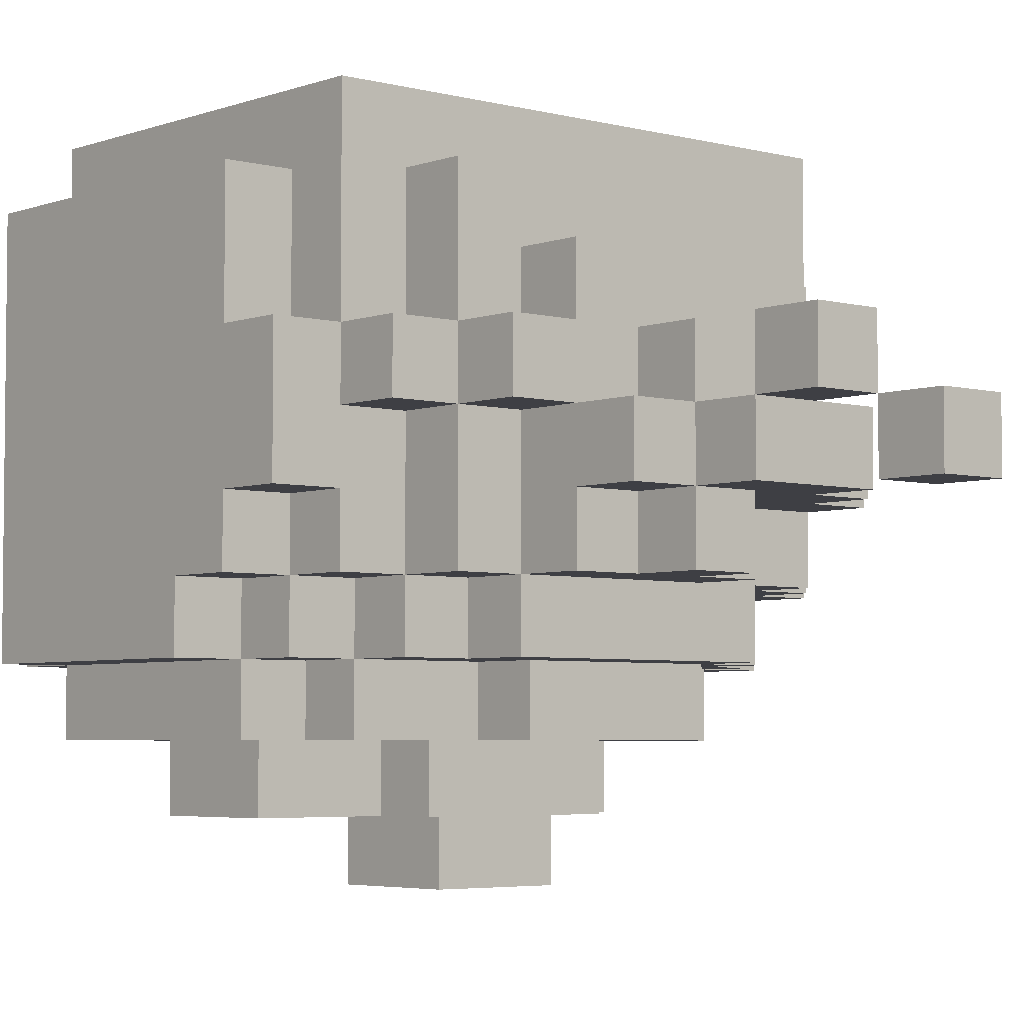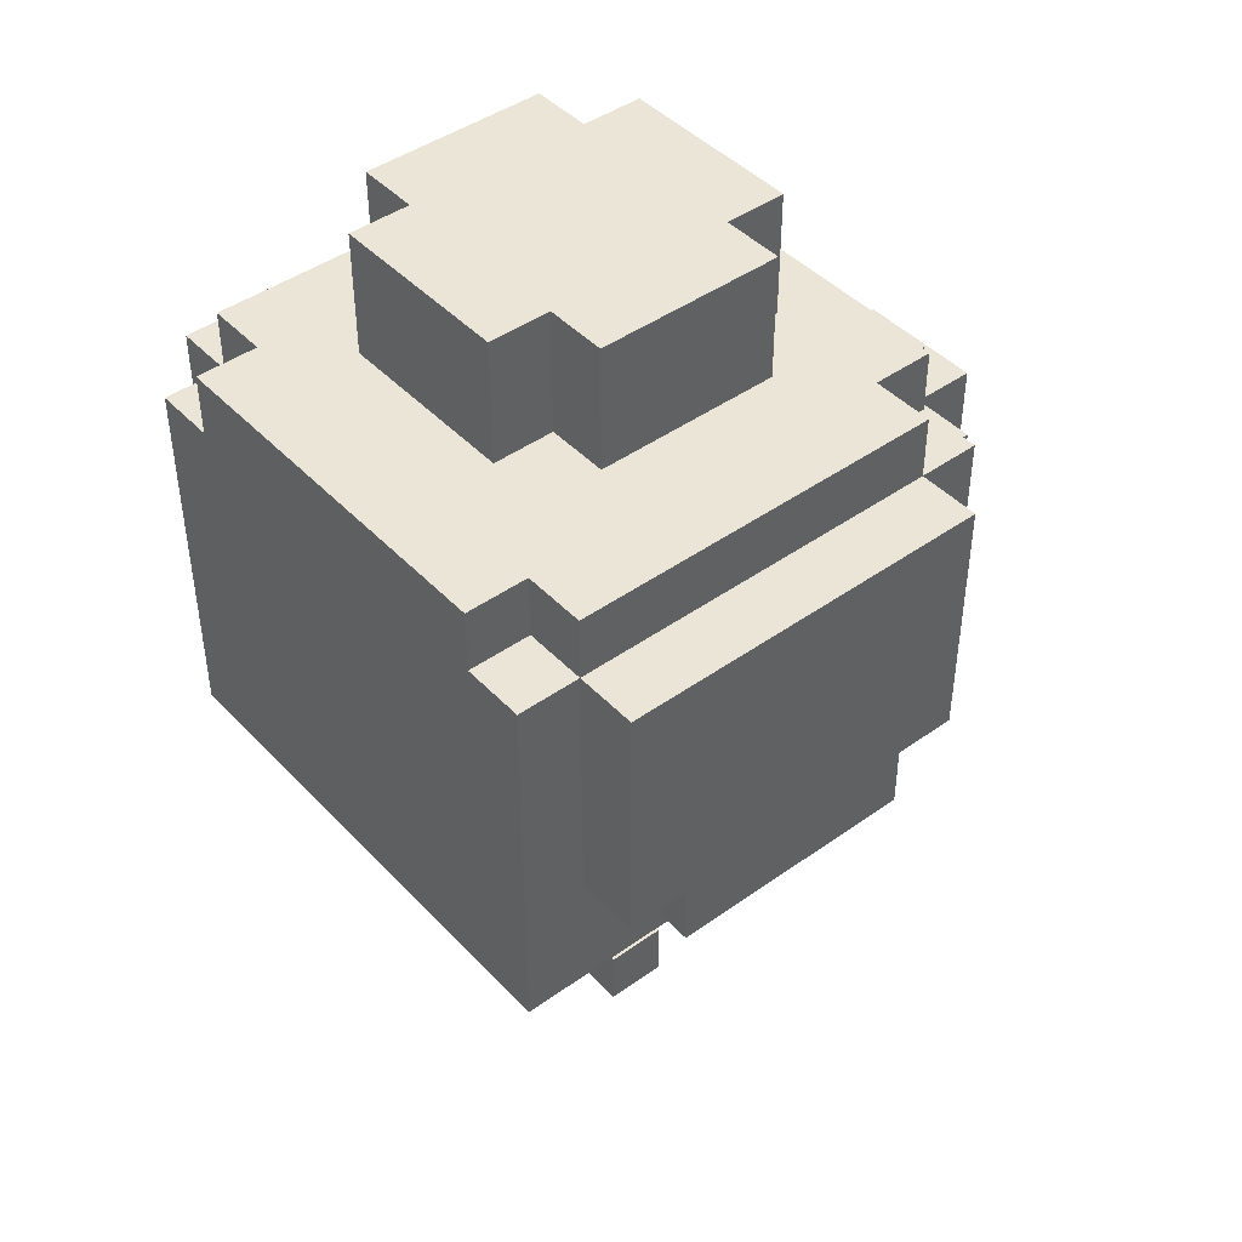
<metadata>
{"format":"obj","ext":"obj","renderer":"f3d","projection":"perspective","resolution":1024,"background":"white","views":[{"elev":-4.4,"azim":-40.7,"up":"+Z"},{"elev":44.3,"azim":50.2,"up":"+Y"}]}
</metadata>
<code>
v -5 6 2
v -5 6 -0
v -5 7 4
v -5 7 2
v -5 7 -0
v -5 7 -1
v -5 8 -1
v -5 8 -2
v -5 12 4
v -5 12 -2
v -4 5 2
v -4 5 1
v -4 6 5
v -4 6 2
v -4 6 1
v -4 6 -0
v -4 6 -1
v -4 7 5
v -4 7 4
v -4 7 2
v -4 7 -0
v -4 7 -1
v -4 7 -2
v -4 8 5
v -4 8 4
v -4 8 -1
v -4 8 -2
v -4 8 -3
v -4 9 5
v -4 9 4
v -4 10 5
v -4 10 4
v -4 12 5
v -4 12 4
v -4 12 -2
v -4 12 -3
v -4 13 4
v -4 13 -2
v -3 4 2
v -3 4 1
v -3 5 4
v -3 5 2
v -3 5 1
v -3 5 -1
v -3 6 4
v -3 6 2
v -3 6 1
v -3 6 -1
v -3 6 -2
v -3 7 -1
v -3 7 -2
v -3 7 -3
v -3 8 -2
v -3 8 -3
v -3 9 -3
v -3 9 -4
v -3 11 -3
v -3 11 -4
v -3 12 5
v -3 12 4
v -3 12 -2
v -3 12 -3
v -3 13 5
v -3 13 4
v -3 13 2
v -3 13 1
v -3 13 -0
v -3 13 -1
v -3 13 -2
v -3 13 -3
v -3 14 2
v -3 14 1
v -3 14 -0
v -3 14 -1
v -3 15 2
v -3 15 1
v -3 15 -0
v -3 15 -1
v -2 3 1
v -2 3 -0
v -2 4 3
v -2 4 2
v -2 4 1
v -2 4 -0
v -2 4 -1
v -2 5 3
v -2 5 2
v -2 5 1
v -2 5 -1
v -2 5 -2
v -2 6 -1
v -2 6 -2
v -2 11 -3
v -2 11 -4
v -2 12 -3
v -2 12 -4
v -2 13 3
v -2 13 2
v -2 13 -1
v -2 13 -2
v -2 14 3
v -2 14 2
v -2 14 -1
v -2 14 -2
v -2 15 3
v -2 15 2
v -2 15 -1
v -2 15 -2
v -1 1 2
v -1 1 1
v -1 2 2
v -1 2 1
v -1 2 -0
v -1 3 2
v -1 3 1
v -1 3 -0
v -1 3 -1
v -1 4 2
v -1 4 1
v -1 4 -0
v -1 4 -1
v -1 6 -2
v -1 6 -3
v -1 7 -2
v -1 7 -3
v -1 8 -3
v -1 8 -4
v -1 9 -3
v -1 9 -4
v 0 0 1
v 0 0 -0
v 0 1 1
v 0 1 -0
v 0 9 -4
v 0 9 -5
v 0 11 -4
v 0 11 -5
v 0 1 2
v 0 1 1
v 0 2 2
v 0 2 1
v 0 3 -0
v 0 3 -1
v 0 4 -0
v 0 4 -1
v 1 0 1
v 1 0 -0
v 1 1 1
v 1 1 -0
v 1 2 1
v 1 2 -0
v 1 3 2
v 1 3 1
v 1 3 -0
v 1 4 3
v 1 4 2
v 1 4 1
v 1 4 -0
v 1 4 -1
v 1 5 3
v 1 5 2
v 1 5 -0
v 1 5 -1
v 1 13 3
v 1 13 2
v 1 13 -1
v 1 13 -2
v 1 14 3
v 1 14 2
v 1 14 -1
v 1 14 -2
v 1 15 3
v 1 15 2
v 1 15 -1
v 1 15 -2
v 2 3 1
v 2 3 -0
v 2 4 2
v 2 4 1
v 2 4 -0
v 2 5 4
v 2 5 3
v 2 5 2
v 2 5 1
v 2 5 -1
v 2 5 -2
v 2 6 4
v 2 6 3
v 2 6 -1
v 2 6 -2
v 2 6 -3
v 2 7 -2
v 2 7 -3
v 2 8 -3
v 2 8 -4
v 2 9 -3
v 2 9 -4
v 2 9 -5
v 2 11 -3
v 2 11 -4
v 2 11 -5
v 2 12 -3
v 2 12 -4
v 2 13 2
v 2 13 1
v 2 13 -0
v 2 13 -1
v 2 14 2
v 2 14 1
v 2 14 -0
v 2 14 -1
v 2 15 2
v 2 15 1
v 2 15 -0
v 2 15 -1
v 3 4 1
v 3 4 -0
v 3 5 3
v 3 5 1
v 3 5 -0
v 3 5 -1
v 3 6 3
v 3 6 -1
v 3 6 -2
v 3 7 -1
v 3 7 -2
v 3 7 -3
v 3 8 -2
v 3 8 -3
v 3 9 -3
v 3 9 -4
v 3 11 -3
v 3 11 -4
v 3 12 5
v 3 12 4
v 3 12 -2
v 3 12 -3
v 3 13 5
v 3 13 4
v 3 13 -2
v 3 13 -3
v 4 6 5
v 4 6 -1
v 4 7 5
v 4 7 4
v 4 7 3
v 4 7 -1
v 4 7 -2
v 4 8 5
v 4 8 4
v 4 8 3
v 4 8 -1
v 4 8 -2
v 4 8 -3
v 4 9 5
v 4 9 4
v 4 10 5
v 4 10 4
v 4 12 5
v 4 12 4
v 4 12 -2
v 4 12 -3
v 4 13 4
v 4 13 -2
v 5 7 3
v 5 7 -1
v 5 8 4
v 5 8 3
v 5 8 -1
v 5 8 -2
v 5 12 4
v 5 12 -2
v -4 6 5
v -4 7 5
v -4 8 5
v -4 9 5
v -4 10 5
v -4 12 5
v -3 8 5
v -3 9 5
v -3 10 5
v -3 12 5
v -3 13 5
v -2 7 5
v -2 8 5
v -2 9 5
v -2 10 5
v -1 8 5
v -1 9 5
v -1 10 5
v 1 8 5
v 1 9 5
v 1 10 5
v 2 7 5
v 2 8 5
v 2 9 5
v 2 10 5
v 3 8 5
v 3 9 5
v 3 10 5
v 3 12 5
v 3 13 5
v 4 6 5
v 4 7 5
v 4 8 5
v 4 9 5
v 4 10 5
v 4 12 5
v -5 7 4
v -5 12 4
v -4 7 4
v -4 8 4
v -4 9 4
v -4 10 4
v -4 12 4
v -4 13 4
v -3 5 4
v -3 6 4
v -3 12 4
v -3 13 4
v 2 5 4
v 2 6 4
v 3 12 4
v 3 13 4
v 4 8 4
v 4 9 4
v 4 10 4
v 4 12 4
v 4 13 4
v 5 8 4
v 5 12 4
v -2 4 3
v -2 5 3
v -2 13 3
v -2 14 3
v -2 15 3
v -1 13 3
v -1 14 3
v -1 15 3
v 0 13 3
v 0 14 3
v 0 15 3
v 1 4 3
v 1 5 3
v 1 13 3
v 1 14 3
v 1 15 3
v 2 5 3
v 2 6 3
v 3 5 3
v 3 6 3
v 4 7 3
v 4 8 3
v 5 7 3
v 5 8 3
v -5 6 2
v -5 7 2
v -4 5 2
v -4 6 2
v -4 7 2
v -3 4 2
v -3 5 2
v -3 6 2
v -3 13 2
v -3 14 2
v -3 15 2
v -2 4 2
v -2 5 2
v -2 13 2
v -2 14 2
v -2 15 2
v -1 1 2
v -1 2 2
v -1 3 2
v -1 4 2
v 0 1 2
v 0 2 2
v 1 3 2
v 1 4 2
v 1 5 2
v 1 13 2
v 1 14 2
v 1 15 2
v 2 4 2
v 2 5 2
v 2 13 2
v 2 14 2
v 2 15 2
v -2 3 1
v -2 4 1
v -1 2 1
v -1 3 1
v -1 4 1
v 0 0 1
v 0 1 1
v 0 2 1
v 1 0 1
v 1 1 1
v 1 2 1
v 1 3 1
v 1 4 1
v 2 3 1
v 2 4 1
v 2 5 1
v 3 4 1
v 3 5 1
v -4 5 1
v -4 6 1
v -3 4 1
v -3 5 1
v -3 6 1
v -2 4 1
v -2 5 1
v -1 1 1
v -1 2 1
v 0 1 1
v 0 2 1
v -5 6 -0
v -5 7 -0
v -4 6 -0
v -4 7 -0
v -2 3 -0
v -2 4 -0
v -1 2 -0
v -1 3 -0
v -1 4 -0
v 0 0 -0
v 0 1 -0
v 0 3 -0
v 0 4 -0
v 1 0 -0
v 1 1 -0
v 1 2 -0
v 1 3 -0
v 1 4 -0
v 1 5 -0
v 2 3 -0
v 2 4 -0
v 3 4 -0
v 3 5 -0
v -5 7 -1
v -5 8 -1
v -4 6 -1
v -4 7 -1
v -4 8 -1
v -3 5 -1
v -3 6 -1
v -3 7 -1
v -3 13 -1
v -3 14 -1
v -3 15 -1
v -2 4 -1
v -2 5 -1
v -2 6 -1
v -2 13 -1
v -2 14 -1
v -2 15 -1
v -1 3 -1
v -1 4 -1
v 0 3 -1
v 0 4 -1
v 1 4 -1
v 1 5 -1
v 1 13 -1
v 1 14 -1
v 1 15 -1
v 2 5 -1
v 2 6 -1
v 2 13 -1
v 2 14 -1
v 2 15 -1
v 3 5 -1
v 3 6 -1
v 3 7 -1
v 4 6 -1
v 4 7 -1
v 4 8 -1
v 5 7 -1
v 5 8 -1
v -5 8 -2
v -5 12 -2
v -4 7 -2
v -4 8 -2
v -4 12 -2
v -4 13 -2
v -3 6 -2
v -3 7 -2
v -3 8 -2
v -3 12 -2
v -3 13 -2
v -2 5 -2
v -2 6 -2
v -2 13 -2
v -2 14 -2
v -2 15 -2
v -1 6 -2
v -1 7 -2
v -1 13 -2
v -1 14 -2
v -1 15 -2
v 0 13 -2
v 0 14 -2
v 0 15 -2
v 1 13 -2
v 1 14 -2
v 1 15 -2
v 2 5 -2
v 2 6 -2
v 2 7 -2
v 3 6 -2
v 3 7 -2
v 3 8 -2
v 3 12 -2
v 3 13 -2
v 4 7 -2
v 4 8 -2
v 4 12 -2
v 4 13 -2
v 5 8 -2
v 5 12 -2
v -4 8 -3
v -4 12 -3
v -3 7 -3
v -3 8 -3
v -3 9 -3
v -3 11 -3
v -3 12 -3
v -3 13 -3
v -2 11 -3
v -2 12 -3
v -1 6 -3
v -1 7 -3
v -1 8 -3
v -1 9 -3
v 2 6 -3
v 2 7 -3
v 2 8 -3
v 2 9 -3
v 2 11 -3
v 2 12 -3
v 3 7 -3
v 3 8 -3
v 3 9 -3
v 3 11 -3
v 3 12 -3
v 3 13 -3
v 4 8 -3
v 4 12 -3
v -3 9 -4
v -3 11 -4
v -2 11 -4
v -2 12 -4
v -1 8 -4
v -1 9 -4
v 0 9 -4
v 0 11 -4
v 2 8 -4
v 2 9 -4
v 2 11 -4
v 2 12 -4
v 3 9 -4
v 3 11 -4
v 0 9 -5
v 0 11 -5
v 2 9 -5
v 2 11 -5
v 0 0 1
v 1 0 1
v 0 0 -0
v 1 0 -0
v -1 1 2
v 0 1 2
v -1 1 1
v 0 1 1
v -1 2 1
v 0 2 1
v 1 2 1
v -1 2 -0
v 1 2 -0
v -1 3 2
v 1 3 2
v -2 3 1
v -1 3 1
v 1 3 1
v 2 3 1
v -2 3 -0
v -1 3 -0
v 0 3 -0
v 1 3 -0
v 2 3 -0
v -1 3 -1
v 0 3 -1
v -2 4 3
v 1 4 3
v -3 4 2
v -2 4 2
v -1 4 2
v 1 4 2
v 2 4 2
v -3 4 1
v -2 4 1
v -1 4 1
v 1 4 1
v 2 4 1
v 3 4 1
v -2 4 -0
v -1 4 -0
v 0 4 -0
v 1 4 -0
v 2 4 -0
v 3 4 -0
v -2 4 -1
v -1 4 -1
v 0 4 -1
v 1 4 -1
v -3 5 4
v 2 5 4
v -2 5 3
v 1 5 3
v 2 5 3
v 3 5 3
v -4 5 2
v -3 5 2
v -2 5 2
v 1 5 2
v 2 5 2
v -4 5 1
v -3 5 1
v -2 5 1
v 2 5 1
v 3 5 1
v 1 5 -0
v 3 5 -0
v -3 5 -1
v -2 5 -1
v 1 5 -1
v 2 5 -1
v 3 5 -1
v -2 5 -2
v 2 5 -2
v -4 6 5
v 4 6 5
v -3 6 4
v 2 6 4
v 2 6 3
v 3 6 3
v -5 6 2
v -4 6 2
v -3 6 2
v -4 6 1
v -3 6 1
v -5 6 -0
v -4 6 -0
v -4 6 -1
v -3 6 -1
v -2 6 -1
v 2 6 -1
v 3 6 -1
v 4 6 -1
v -3 6 -2
v -2 6 -2
v -1 6 -2
v 2 6 -2
v 3 6 -2
v -1 6 -3
v 2 6 -3
v -5 7 4
v -4 7 4
v 4 7 3
v 5 7 3
v -5 7 2
v -4 7 2
v -5 7 -0
v -4 7 -0
v -5 7 -1
v -4 7 -1
v -3 7 -1
v 3 7 -1
v 4 7 -1
v 5 7 -1
v -4 7 -2
v -3 7 -2
v -1 7 -2
v 2 7 -2
v 3 7 -2
v 4 7 -2
v -3 7 -3
v -1 7 -3
v 2 7 -3
v 3 7 -3
v 4 8 4
v 5 8 4
v 4 8 3
v 5 8 3
v -5 8 -1
v -4 8 -1
v 4 8 -1
v 5 8 -1
v -5 8 -2
v -4 8 -2
v -3 8 -2
v 3 8 -2
v 4 8 -2
v 5 8 -2
v -4 8 -3
v -3 8 -3
v -1 8 -3
v 2 8 -3
v 3 8 -3
v 4 8 -3
v -1 8 -4
v 2 8 -4
v -3 9 -3
v -1 9 -3
v 2 9 -3
v 3 9 -3
v -3 9 -4
v -1 9 -4
v 0 9 -4
v 2 9 -4
v 3 9 -4
v 0 9 -5
v 2 9 -5
v 0 1 1
v 1 1 1
v 0 1 -0
v 1 1 -0
v -1 2 2
v 0 2 2
v -1 2 1
v 0 2 1
v -3 11 -3
v -2 11 -3
v 2 11 -3
v 3 11 -3
v -3 11 -4
v -2 11 -4
v 0 11 -4
v 2 11 -4
v 3 11 -4
v 0 11 -5
v 2 11 -5
v -4 12 5
v -3 12 5
v 3 12 5
v 4 12 5
v -5 12 4
v -4 12 4
v -3 12 4
v 3 12 4
v 4 12 4
v 5 12 4
v -5 12 -2
v -4 12 -2
v -3 12 -2
v 3 12 -2
v 4 12 -2
v 5 12 -2
v -4 12 -3
v -3 12 -3
v -2 12 -3
v 2 12 -3
v 3 12 -3
v 4 12 -3
v -2 12 -4
v 2 12 -4
v -3 13 5
v 3 13 5
v -4 13 4
v -3 13 4
v 3 13 4
v 4 13 4
v -2 13 3
v -1 13 3
v 0 13 3
v 1 13 3
v -3 13 2
v -2 13 2
v 1 13 2
v 2 13 2
v -3 13 1
v 2 13 1
v -3 13 -0
v 2 13 -0
v -3 13 -1
v -2 13 -1
v 1 13 -1
v 2 13 -1
v -4 13 -2
v -3 13 -2
v -2 13 -2
v -1 13 -2
v 0 13 -2
v 1 13 -2
v 3 13 -2
v 4 13 -2
v -3 13 -3
v 3 13 -3
v -2 15 3
v -1 15 3
v 0 15 3
v 1 15 3
v -3 15 2
v -2 15 2
v -1 15 2
v 0 15 2
v 1 15 2
v 2 15 2
v -3 15 1
v -2 15 1
v -1 15 1
v 0 15 1
v 1 15 1
v 2 15 1
v -3 15 -0
v -2 15 -0
v -1 15 -0
v 0 15 -0
v 1 15 -0
v 2 15 -0
v -3 15 -1
v -2 15 -1
v -1 15 -1
v 0 15 -1
v 1 15 -1
v 2 15 -1
v -2 15 -2
v -1 15 -2
v 0 15 -2
v 1 15 -2
f 4 2 1
f 5 2 4
f 7 4 3
f 7 6 5
f 7 5 4
f 9 7 3
f 9 8 7
f 10 8 9
f 14 12 11
f 15 12 14
f 18 14 13
f 19 14 18
f 20 14 19
f 21 17 16
f 22 17 21
f 24 19 18
f 25 19 24
f 26 23 22
f 27 23 26
f 29 25 24
f 30 25 29
f 31 30 29
f 32 30 31
f 33 32 31
f 34 32 33
f 35 28 27
f 36 28 35
f 37 35 34
f 38 35 37
f 42 40 39
f 43 40 42
f 45 42 41
f 46 42 45
f 47 44 43
f 48 44 47
f 50 49 48
f 51 49 50
f 53 52 51
f 54 52 53
f 57 56 55
f 58 56 57
f 63 60 59
f 64 60 63
f 69 62 61
f 70 62 69
f 71 66 65
f 72 67 66
f 72 66 71
f 73 68 67
f 73 67 72
f 74 68 73
f 75 72 71
f 76 73 72
f 76 72 75
f 77 74 73
f 77 73 76
f 78 74 77
f 83 80 79
f 84 80 83
f 86 82 81
f 87 82 86
f 88 85 84
f 88 84 83
f 89 85 88
f 91 90 89
f 92 90 91
f 95 94 93
f 96 94 95
f 101 98 97
f 102 98 101
f 103 100 99
f 104 100 103
f 105 102 101
f 106 102 105
f 107 104 103
f 108 104 107
f 111 110 109
f 112 110 111
f 115 113 112
f 116 113 115
f 118 115 114
f 119 115 118
f 120 117 116
f 121 117 120
f 124 123 122
f 125 123 124
f 128 127 126
f 129 127 128
f 132 131 130
f 133 131 132
f 136 135 134
f 137 135 136
f 138 139 140
f 140 139 141
f 142 143 144
f 144 143 145
f 146 147 148
f 148 147 149
f 150 151 153
f 153 151 154
f 152 153 156
f 156 153 157
f 155 156 160
f 160 156 161
f 158 159 162
f 162 159 163
f 164 165 168
f 168 165 169
f 166 167 170
f 170 167 171
f 168 169 172
f 172 169 173
f 170 171 174
f 174 171 175
f 176 177 179
f 179 177 180
f 178 179 183
f 183 179 184
f 181 182 187
f 187 182 188
f 185 186 189
f 189 186 190
f 190 191 192
f 192 191 193
f 194 195 196
f 196 195 197
f 197 198 200
f 200 198 201
f 199 200 202
f 202 200 203
f 204 205 208
f 205 206 209
f 208 205 209
f 206 207 210
f 209 206 210
f 210 207 211
f 208 209 212
f 209 210 213
f 212 209 213
f 210 211 214
f 213 210 214
f 214 211 215
f 216 217 219
f 219 217 220
f 218 219 222
f 220 221 222
f 219 220 222
f 222 221 223
f 223 224 225
f 225 224 226
f 226 227 228
f 228 227 229
f 230 231 232
f 232 231 233
f 234 235 238
f 238 235 239
f 236 237 240
f 240 237 241
f 242 243 244
f 244 243 245
f 245 243 246
f 246 243 247
f 244 245 249
f 245 246 250
f 249 245 250
f 250 246 251
f 247 248 252
f 252 248 253
f 249 250 255
f 255 250 256
f 255 256 257
f 257 256 258
f 257 258 259
f 259 258 260
f 253 254 261
f 261 254 262
f 260 261 263
f 263 261 264
f 265 266 268
f 268 266 269
f 267 268 271
f 269 270 271
f 268 269 271
f 271 270 272
f 279 275 274
f 279 276 275
f 280 277 276
f 280 276 279
f 281 278 277
f 281 277 280
f 282 278 281
f 284 274 273
f 284 279 274
f 285 280 279
f 285 279 284
f 286 283 282
f 286 280 285
f 286 282 281
f 286 281 280
f 287 283 286
f 288 285 284
f 288 286 285
f 289 287 286
f 289 286 288
f 290 283 287
f 290 287 289
f 291 289 288
f 291 288 284
f 291 290 289
f 292 290 291
f 293 283 290
f 293 290 292
f 294 284 273
f 294 291 284
f 295 292 291
f 295 291 294
f 296 293 292
f 296 292 295
f 297 283 293
f 297 293 296
f 298 296 295
f 298 295 294
f 299 297 296
f 299 296 298
f 300 283 297
f 300 297 299
f 301 283 300
f 302 283 301
f 303 294 273
f 304 298 294
f 304 294 303
f 305 299 298
f 305 298 304
f 306 300 299
f 306 299 305
f 307 301 300
f 307 300 306
f 308 301 307
f 311 310 309
f 312 310 311
f 313 310 312
f 314 310 313
f 315 310 314
f 319 316 315
f 320 316 319
f 321 318 317
f 322 318 321
f 328 324 323
f 329 324 328
f 330 327 326
f 330 326 325
f 330 328 327
f 331 328 330
f 337 335 334
f 338 336 335
f 338 335 337
f 339 336 338
f 340 338 337
f 340 339 338
f 341 339 340
f 342 339 341
f 343 333 332
f 344 333 343
f 345 341 340
f 346 342 341
f 346 341 345
f 347 342 346
f 350 349 348
f 351 349 350
f 354 353 352
f 355 353 354
f 359 357 356
f 360 357 359
f 362 359 358
f 363 359 362
f 367 362 361
f 368 362 367
f 369 365 364
f 370 366 365
f 370 365 369
f 371 366 370
f 376 373 372
f 377 373 376
f 378 375 374
f 379 375 378
f 384 380 379
f 385 380 384
f 386 382 381
f 387 383 382
f 387 382 386
f 388 383 387
f 392 390 389
f 393 390 392
f 396 392 391
f 397 395 394
f 398 395 397
f 399 392 396
f 400 392 399
f 402 401 400
f 403 401 402
f 405 404 403
f 406 404 405
f 407 408 410
f 410 408 411
f 409 410 412
f 412 410 413
f 414 415 416
f 416 415 417
f 418 419 420
f 420 419 421
f 422 423 425
f 425 423 426
f 424 425 429
f 427 428 431
f 431 428 432
f 429 430 433
f 424 429 433
f 433 430 434
f 434 430 435
f 435 436 437
f 434 435 437
f 437 436 438
f 438 436 439
f 439 436 440
f 441 442 444
f 444 442 445
f 443 444 447
f 447 444 448
f 446 447 453
f 453 447 454
f 449 450 455
f 450 451 456
f 455 450 456
f 456 451 457
f 452 453 459
f 458 459 460
f 459 453 461
f 460 459 461
f 461 453 462
f 462 453 463
f 464 465 469
f 465 466 470
f 469 465 470
f 470 466 471
f 467 468 472
f 472 468 473
f 473 474 475
f 475 474 476
f 476 477 478
f 478 477 479
f 480 481 483
f 483 481 484
f 482 483 487
f 487 483 488
f 484 485 489
f 489 485 490
f 486 487 492
f 491 492 496
f 492 487 496
f 496 487 497
f 493 494 498
f 494 495 499
f 498 494 499
f 499 495 500
f 498 499 501
f 499 500 501
f 501 500 502
f 502 500 503
f 501 502 504
f 502 503 505
f 504 502 505
f 505 503 506
f 491 496 507
f 507 496 508
f 508 509 510
f 510 509 511
f 511 512 515
f 515 512 516
f 513 514 517
f 517 514 518
f 516 517 519
f 519 517 520
f 521 522 524
f 524 522 525
f 525 522 526
f 526 522 527
f 527 528 529
f 526 527 529
f 529 528 530
f 523 524 532
f 524 525 532
f 532 525 533
f 533 525 534
f 531 532 535
f 532 533 535
f 535 533 536
f 536 533 537
f 530 528 540
f 536 537 541
f 537 538 541
f 541 538 542
f 542 538 543
f 539 540 544
f 540 528 545
f 544 540 545
f 545 528 546
f 542 543 547
f 543 544 547
f 544 545 547
f 547 545 548
f 549 550 551
f 549 551 554
f 551 552 554
f 554 552 555
f 553 554 555
f 555 552 556
f 553 555 557
f 557 555 558
f 556 552 559
f 559 552 560
f 558 559 561
f 561 559 562
f 563 564 565
f 565 564 566
f 569 568 567
f 570 568 569
f 573 572 571
f 574 572 573
f 578 576 575
f 578 577 576
f 579 577 578
f 583 581 580
f 584 581 583
f 586 583 582
f 587 583 586
f 589 585 584
f 590 585 589
f 591 588 587
f 592 588 591
f 596 594 593
f 597 594 596
f 598 594 597
f 600 596 595
f 600 597 596
f 601 597 600
f 602 597 601
f 603 599 598
f 604 599 603
f 610 605 604
f 611 605 610
f 612 607 606
f 613 607 612
f 614 609 608
f 615 609 614
f 618 617 616
f 619 617 618
f 620 617 619
f 623 618 616
f 624 618 623
f 625 620 619
f 625 621 620
f 626 621 625
f 627 623 622
f 628 623 627
f 630 621 626
f 631 621 630
f 634 629 628
f 635 629 634
f 636 633 632
f 637 633 636
f 638 633 637
f 639 636 635
f 639 637 636
f 640 637 639
f 643 642 641
f 644 642 643
f 645 642 644
f 646 642 645
f 648 643 641
f 649 643 648
f 650 648 647
f 652 650 647
f 652 651 650
f 653 651 652
f 654 651 653
f 655 651 654
f 658 642 646
f 659 642 658
f 660 656 655
f 661 656 660
f 663 658 657
f 664 658 663
f 665 663 662
f 666 663 665
f 671 668 667
f 672 668 671
f 675 674 673
f 676 674 675
f 679 670 669
f 680 670 679
f 681 677 676
f 682 677 681
f 685 679 678
f 686 679 685
f 687 683 682
f 688 683 687
f 689 685 684
f 690 685 689
f 693 692 691
f 694 692 693
f 699 696 695
f 700 696 699
f 703 698 697
f 704 698 703
f 705 701 700
f 706 701 705
f 709 703 702
f 710 703 709
f 711 708 707
f 712 708 711
f 717 714 713
f 718 714 717
f 720 716 715
f 721 716 720
f 722 720 719
f 723 720 722
f 724 725 726
f 726 725 727
f 728 729 730
f 730 729 731
f 732 733 736
f 736 733 737
f 734 735 739
f 739 735 740
f 738 739 741
f 741 739 742
f 743 744 748
f 748 744 749
f 745 746 750
f 750 746 751
f 747 748 753
f 753 748 754
f 751 752 757
f 757 752 758
f 754 755 759
f 759 755 760
f 756 757 763
f 763 757 764
f 761 762 765
f 765 762 766
f 767 768 770
f 770 768 771
f 769 770 773
f 771 772 773
f 770 771 773
f 773 772 774
f 774 772 775
f 775 772 776
f 769 773 777
f 777 773 778
f 776 772 779
f 779 772 780
f 769 777 781
f 780 772 782
f 769 781 783
f 782 772 784
f 769 783 785
f 784 772 788
f 785 786 789
f 769 785 789
f 789 786 790
f 790 786 791
f 787 788 794
f 788 772 795
f 794 788 795
f 795 772 796
f 792 793 797
f 793 794 797
f 794 795 797
f 791 792 797
f 790 791 797
f 797 795 798
f 799 800 804
f 800 801 805
f 804 800 805
f 801 802 806
f 805 801 806
f 806 802 807
f 803 804 809
f 804 805 810
f 809 804 810
f 805 806 811
f 810 805 811
f 806 807 812
f 811 806 812
f 807 808 813
f 812 807 813
f 813 808 814
f 811 812 815
f 809 810 815
f 813 814 815
f 812 813 815
f 810 811 815
f 815 814 816
f 816 814 817
f 817 814 818
f 818 814 819
f 819 814 820
f 815 816 821
f 816 817 822
f 821 816 822
f 817 818 823
f 822 817 823
f 818 819 824
f 823 818 824
f 819 820 825
f 824 819 825
f 825 820 826
f 822 823 827
f 823 824 828
f 827 823 828
f 824 825 829
f 828 824 829
f 829 825 830

</code>
